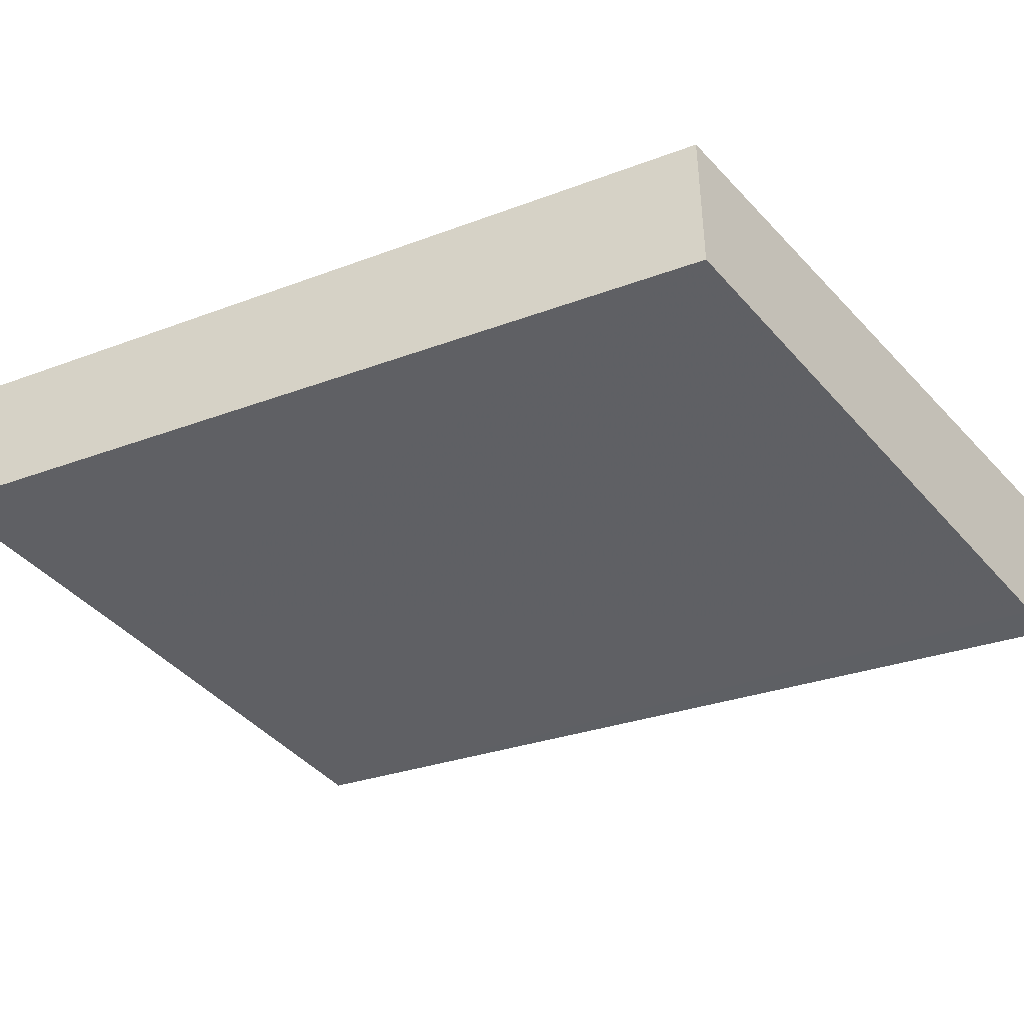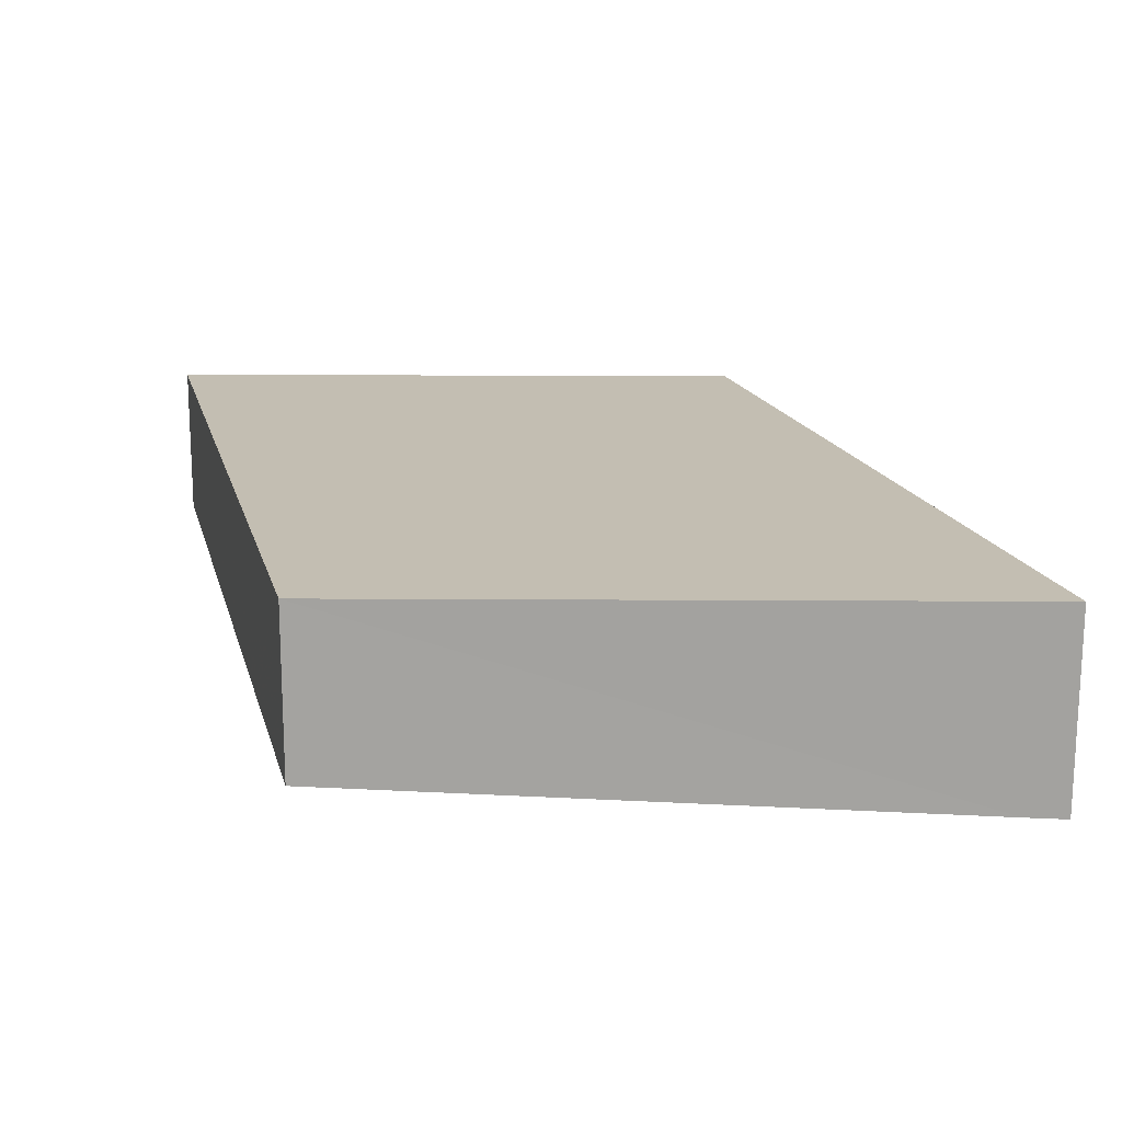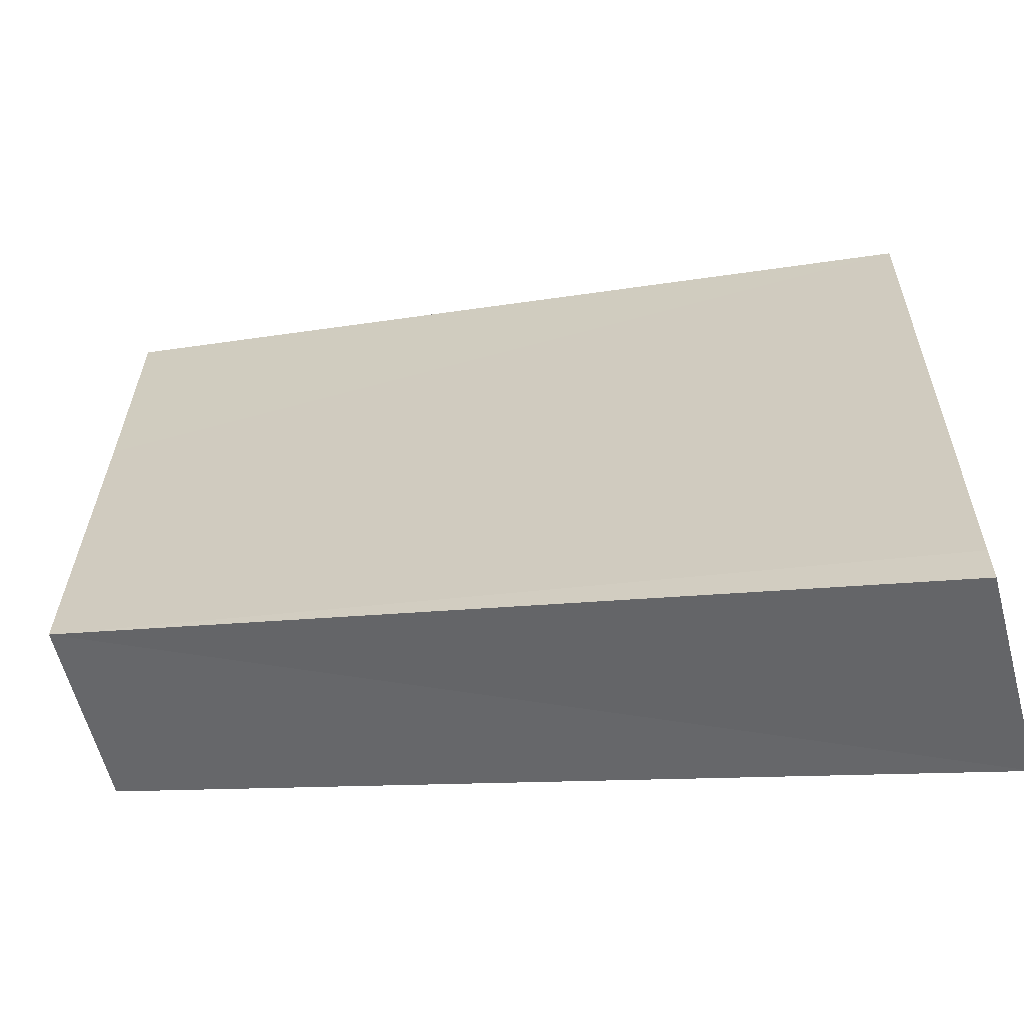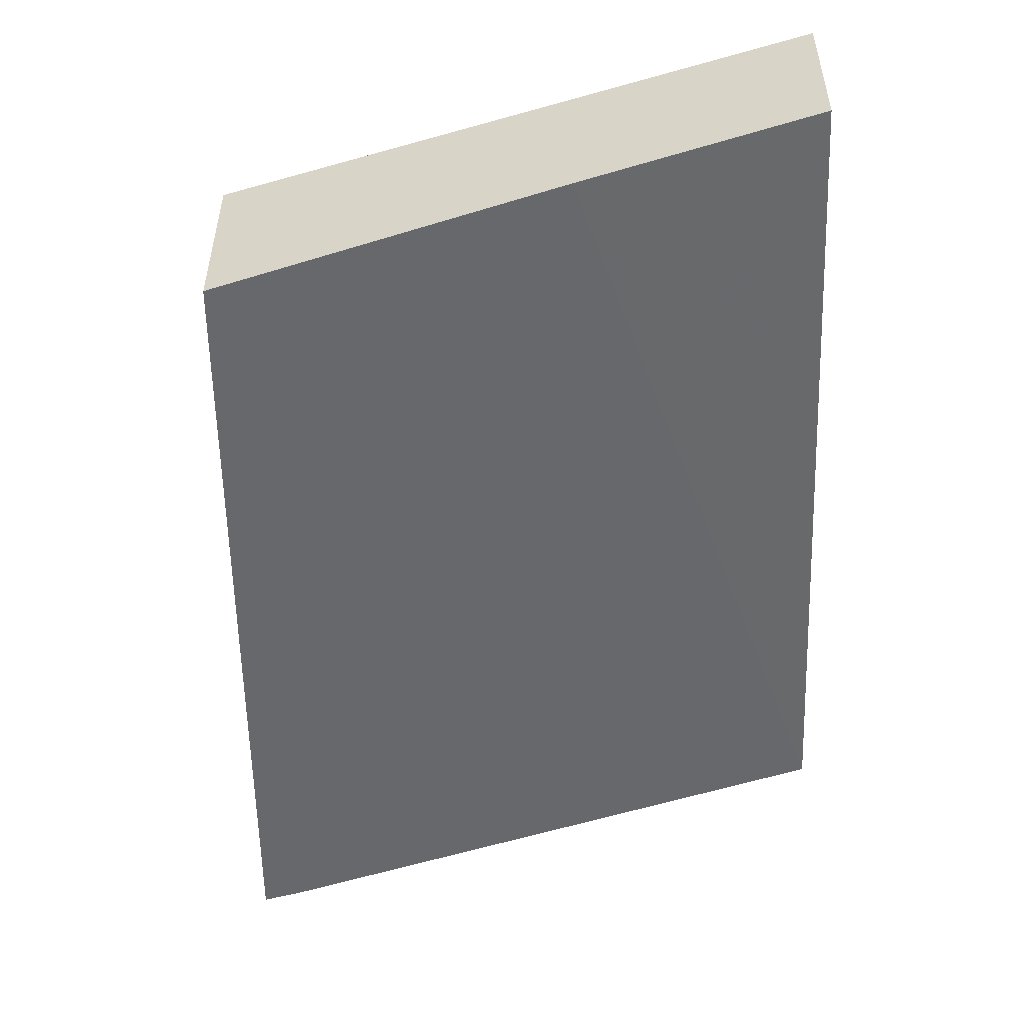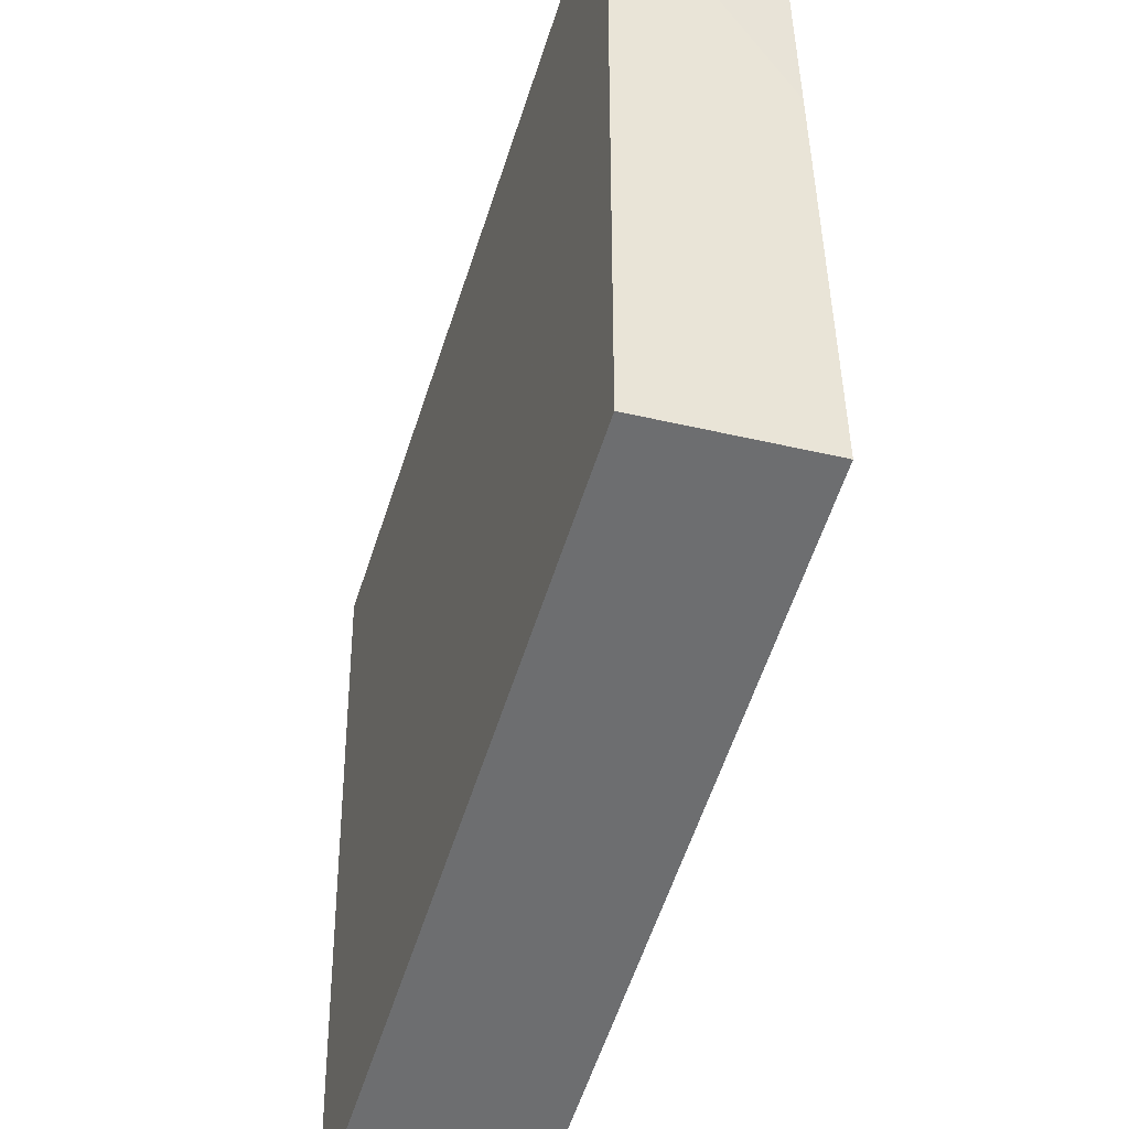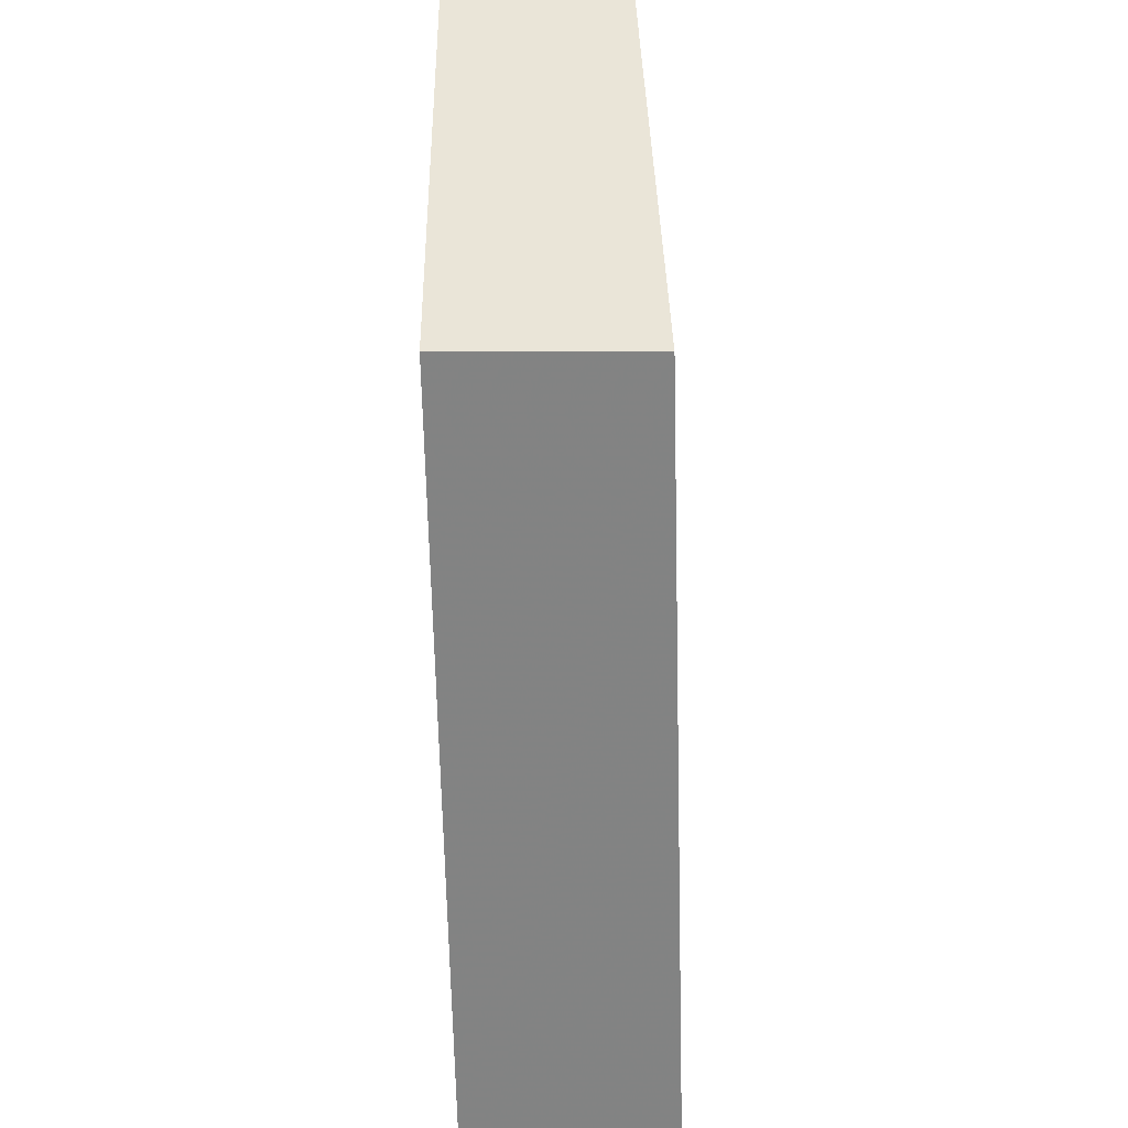
<metadata>
{"format":"obj","ext":"obj","renderer":"f3d","projection":"perspective","resolution":1024,"background":"white","views":[{"elev":-41.1,"azim":-141.8,"up":"+Z"},{"elev":17.3,"azim":-89.5,"up":"+Z"},{"elev":-59.3,"azim":-165.3,"up":"+Y"},{"elev":-51.8,"azim":106.9,"up":"+Z"},{"elev":-37.7,"azim":72.0,"up":"+Y"},{"elev":-44.2,"azim":91.1,"up":"+Y"}]}
</metadata>
<code>
v -100400 -8.87e+04 6.074
v -100402 -8.87e+04 6.074
v -100400 -8.869e+04 6.074
v -100400 -8.87e+04 6.074
v -100400 -8.869e+04 6.074
v -100402 -8.87e+04 6.074
v -100402 -8.869e+04 6.074
v -100400 -8.869e+04 6.074
v -100400 -8.87e+04 5.627
v -100402 -8.87e+04 5.606
v -100402 -8.87e+04 6.074
v -100400 -8.87e+04 5.627
v -100400 -8.87e+04 5.627
v -100402 -8.87e+04 6.074
v -100400 -8.87e+04 6.074
v -100400 -8.87e+04 5.627
v -100402 -8.87e+04 5.607
v -100402 -8.87e+04 6.074
v -100402 -8.87e+04 5.606
v -100402 -8.87e+04 5.607
v -100402 -8.87e+04 6.074
v -100402 -8.87e+04 5.607
v -100402 -8.869e+04 6.074
v -100402 -8.87e+04 6.074
v -100402 -8.869e+04 6.074
v -100402 -8.87e+04 5.607
v -100402 -8.869e+04 5.673
v -100402 -8.869e+04 6.074
v -100400 -88695 5.669
v -100400 -8.87e+04 6.074
v -100400 -8.869e+04 6.074
v -100400 -88695 5.669
v -100400 -8.87e+04 6.074
v -100400 -88695 5.669
v -100400 -8.87e+04 5.627
v -100400 -8.87e+04 6.074
v -100400 -88695 5.669
v -100400 -8.869e+04 6.074
v -100400 -8.869e+04 5.695
v -100400 -88695 5.669
v -100402 -8.869e+04 5.673
v -100400 -8.869e+04 5.695
v -100402 -8.869e+04 6.074
v -100402 -8.869e+04 5.673
v -100402 -8.869e+04 6.074
v -100400 -8.869e+04 5.695
v -100400 -8.869e+04 6.074
v -100402 -8.869e+04 6.074
v -100402 -8.869e+04 5.673
v -100402 -8.87e+04 5.607
v -100400 -88695 5.669
v -100402 -8.869e+04 5.673
v -100402 -8.869e+04 5.673
v -100400 -88695 5.669
v -100400 -8.869e+04 5.695
v -100402 -8.869e+04 5.673
v -100402 -8.87e+04 5.607
v -100402 -8.87e+04 5.606
v -100400 -8.87e+04 5.627
v -100402 -8.87e+04 5.607
v -100402 -8.87e+04 5.607
v -100400 -8.87e+04 5.627
v -100400 -88695 5.669
v -100402 -8.87e+04 5.607
f 1 2 3 4
f 5 6 7 8
f 9 10 11 12
f 13 14 15 16
f 17 18 19 20
f 21 22 23 24
f 25 26 27 28
f 29 30 31 32
f 33 34 35 36
f 37 38 39 40
f 41 42 43 44
f 45 46 47 48
f 49 50 51 52
f 53 54 55 56
f 57 58 59 60
f 61 62 63 64

</code>
